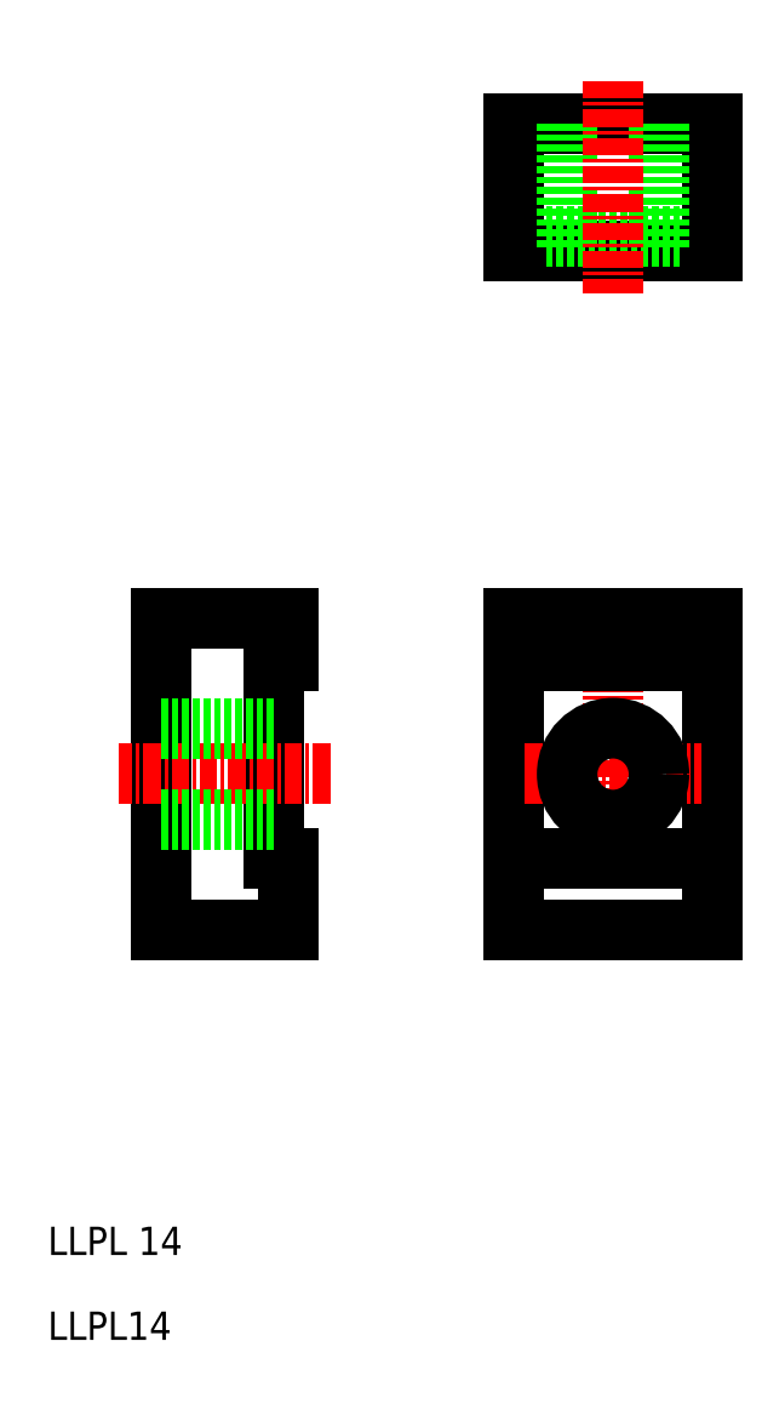
<metadata>
{"format":"dxf","ext":"dxf","renderer":"ezdxf+matplotlib","layout":"modelspace","background":"white","min_lineweight":24,"dpi":150}
</metadata>
<code>
0
SECTION
2
ENTITIES
0
LINE
8
0
10
57
20
61
30
0
11
57
21
39
31
0
0
LINE
8
0
10
43
20
39
30
0
11
43
21
61
31
0
0
LINE
8
0
10
26
20
58
30
0
11
26
21
44
31
0
0
LINE
8
0
10
18
20
39
30
0
11
18
21
61
31
0
0
LINE
8
CENTER
10
50
20
43.75
30
0
11
50
21
56.25
31
0
0
TEXT
8
0
10
10
20
16
30
0
40
2
1
LLPL 14
0
TEXT
8
0
10
10
20
10
30
0
40
2
1
LLPL14
0
LINE
8
0
10
43
20
44
30
0
11
57
21
44
31
0
0
LINE
8
0
10
57
20
39
30
0
11
43
21
39
31
0
0
LINE
8
CENTER
10
43.75
20
50
30
0
11
56.25
21
50
31
0
0
LINE
8
CENTER
10
30
20
50
30
0
11
15
21
50
31
0
0
LINE
8
0
10
27
20
39
30
0
11
18
21
39
31
0
0
LINE
8
0
10
26
20
44
30
0
11
27
21
44
31
0
0
LINE
8
0
10
27
20
44
30
0
11
27
21
39
31
0
0
LINE
8
0
10
26
20
46.75
30
0
11
18
21
46.75
31
0
0
LINE
8
0
10
26
20
53.25
30
0
11
18
21
53.25
31
0
0
CIRCLE
8
0
10
50
20
50
30
0
40
3.25
0
LINE
8
0
10
57
20
87
30
0
11
43
21
87
31
0
0
LINE
8
0
10
43
20
96
30
0
11
57
21
96
31
0
0
LINE
8
0
10
43
20
58
30
0
11
57
21
58
31
0
0
LINE
8
0
10
43
20
61
30
0
11
57
21
61
31
0
0
LINE
8
0
10
57
20
88
30
0
11
43
21
88
31
0
0
LINE
8
0
10
18
20
61
30
0
11
27
21
61
31
0
0
LINE
8
0
10
27
20
58
30
0
11
26
21
58
31
0
0
LINE
8
0
10
27
20
61
30
0
11
27
21
58
31
0
0
LINE
8
0
10
43
20
87
30
0
11
43
21
96
31
0
0
LINE
8
0
10
57
20
96
30
0
11
57
21
87
31
0
0
LINE
8
0
10
46.75
20
96
30
0
11
46.75
21
87
31
0
0
LINE
8
0
10
53.25
20
96
30
0
11
53.25
21
87
31
0
0
LINE
8
CENTER
10
50
20
99
30
0
11
50
21
84
31
0
0
ENDSEC
0
EOF

</code>
